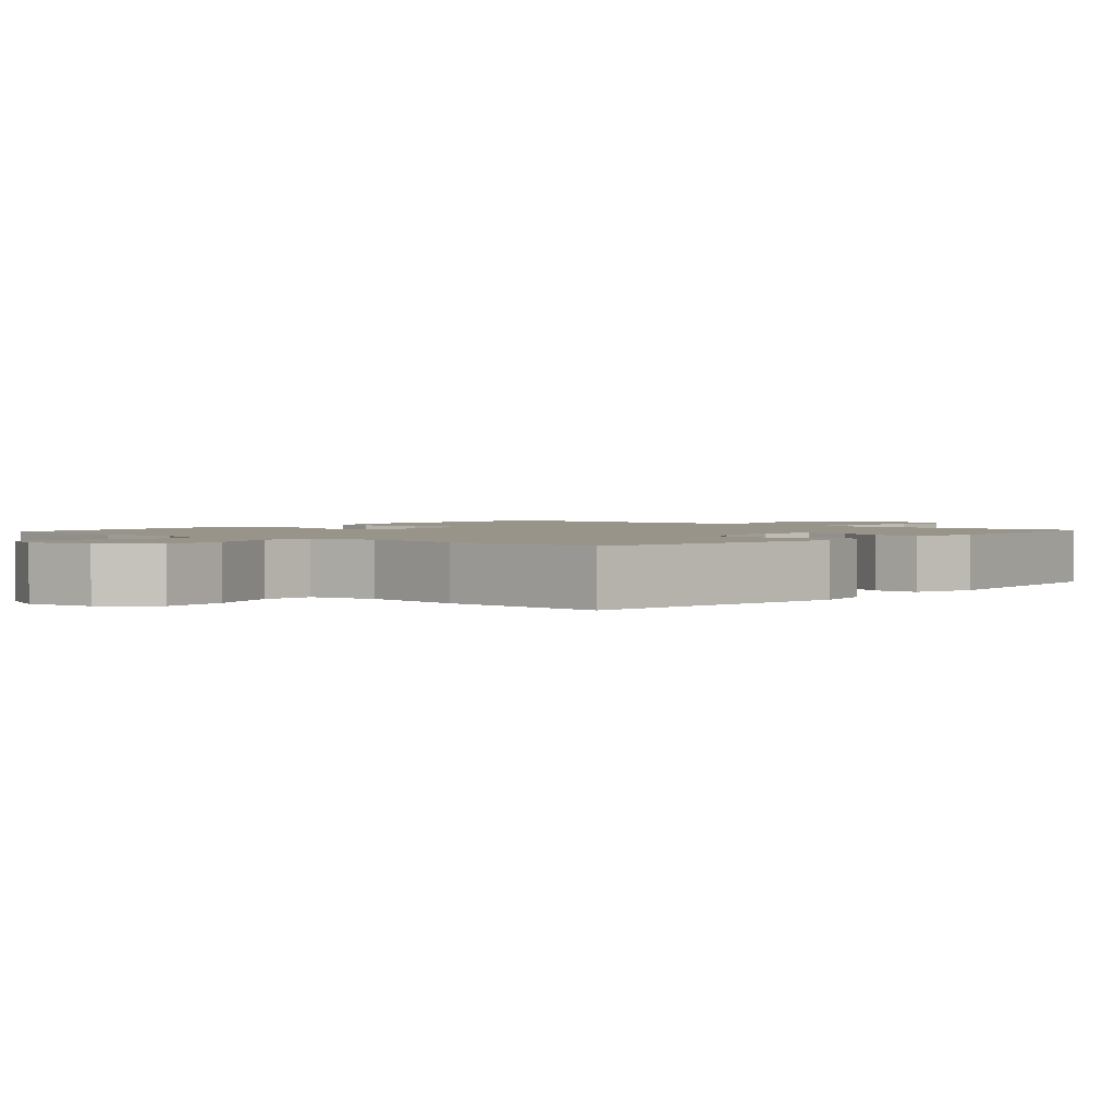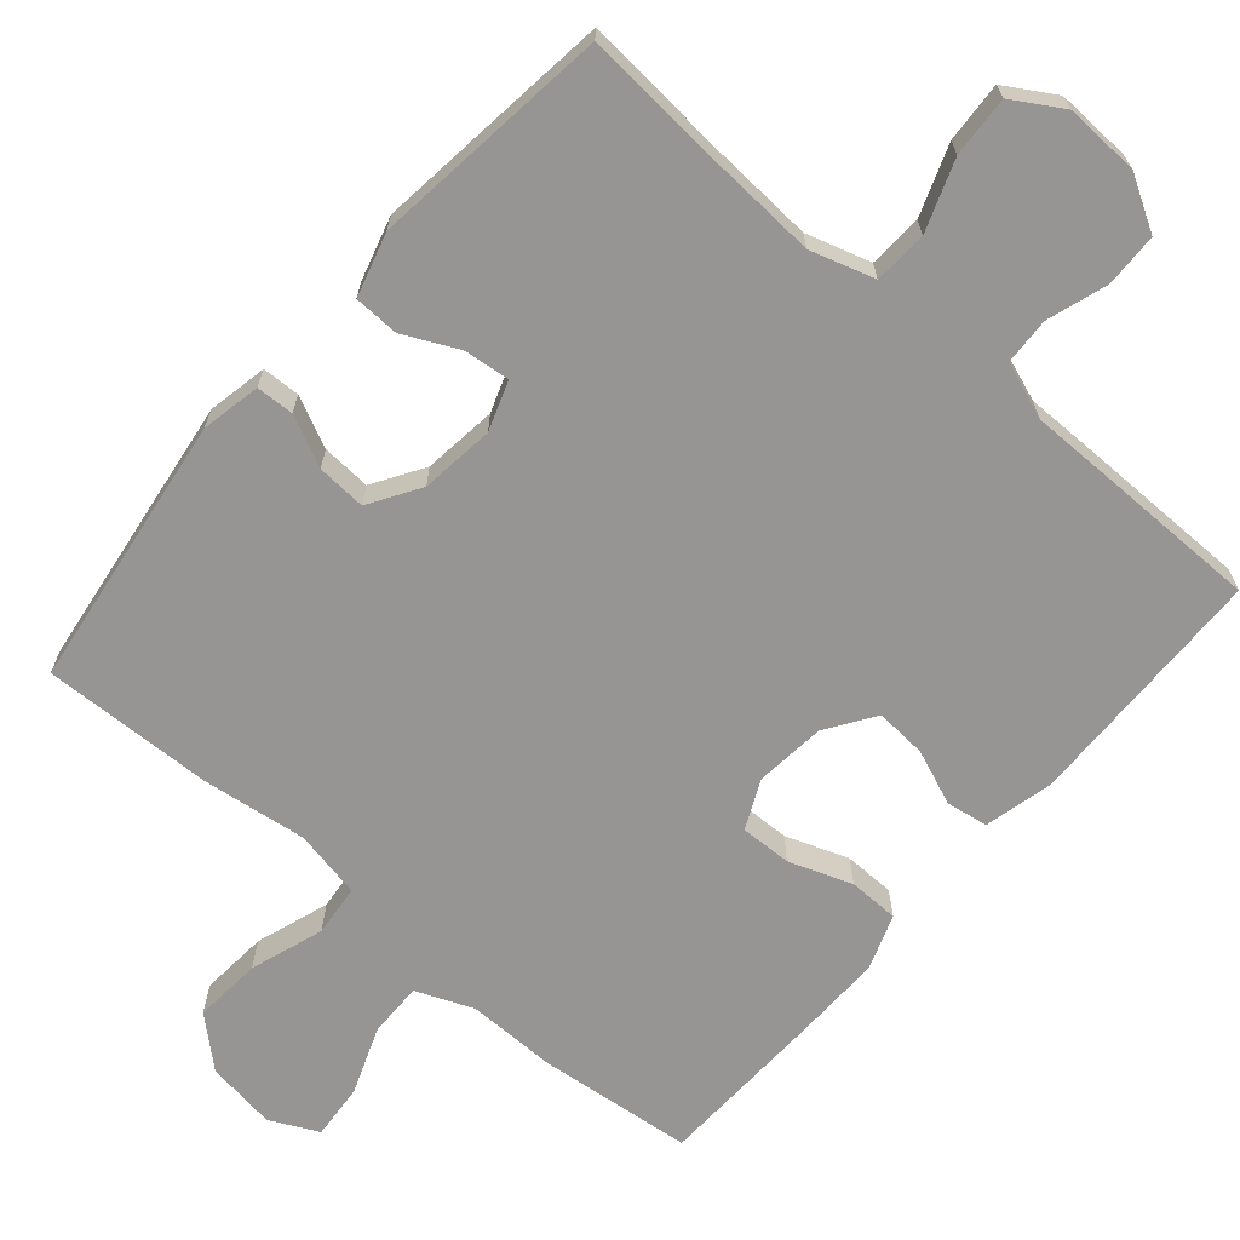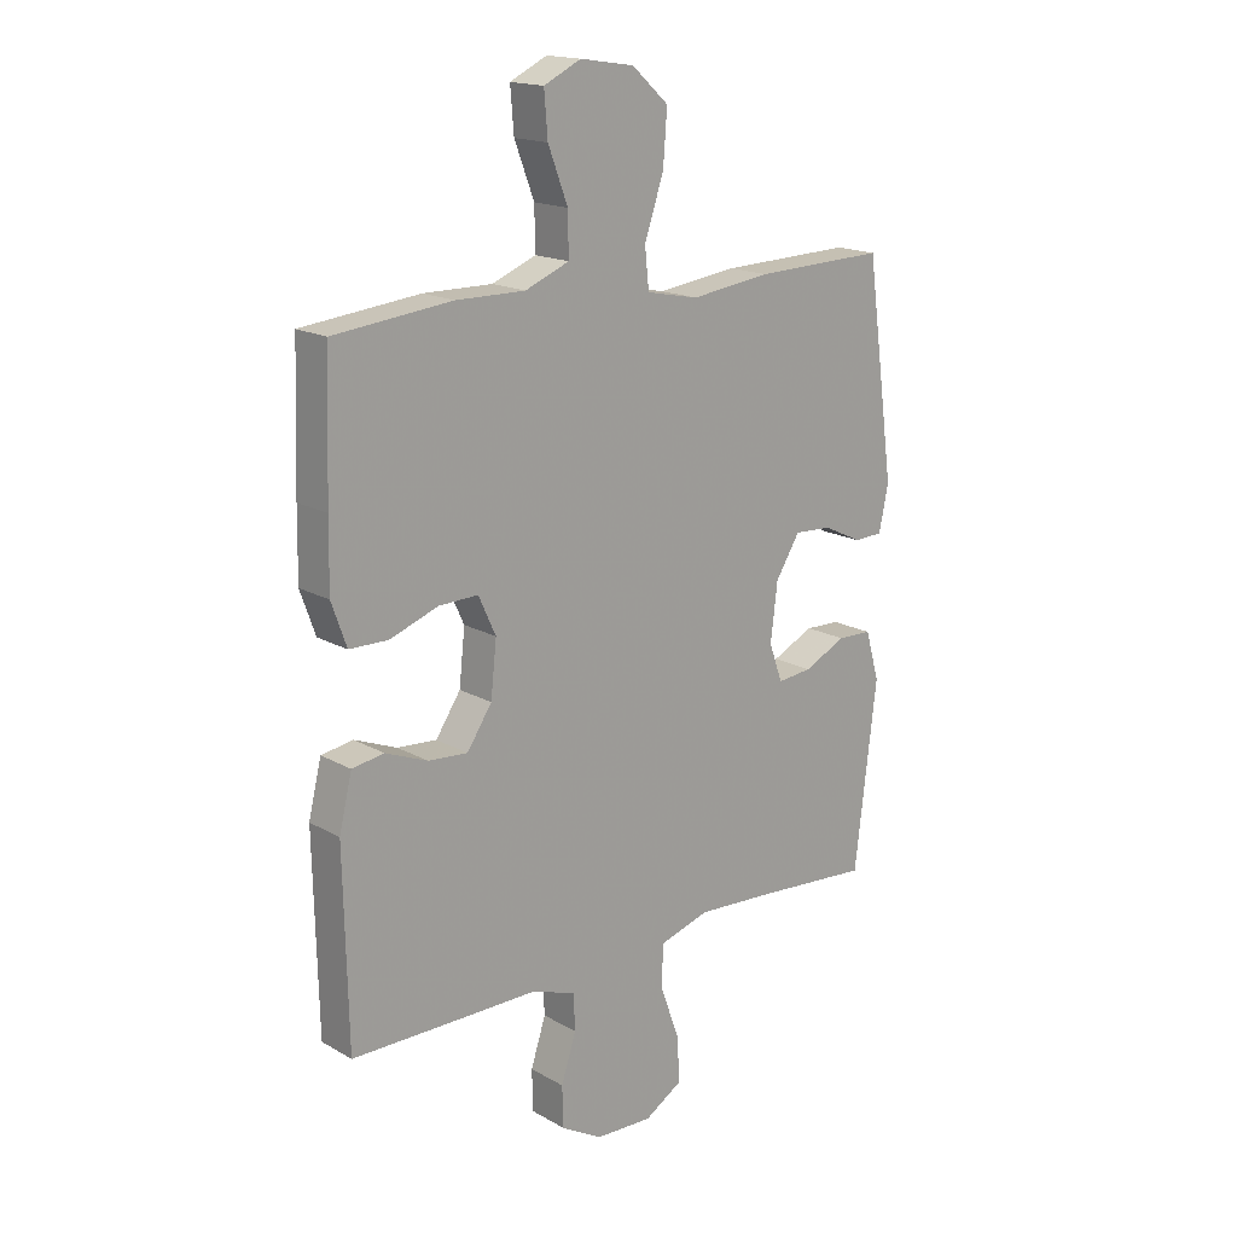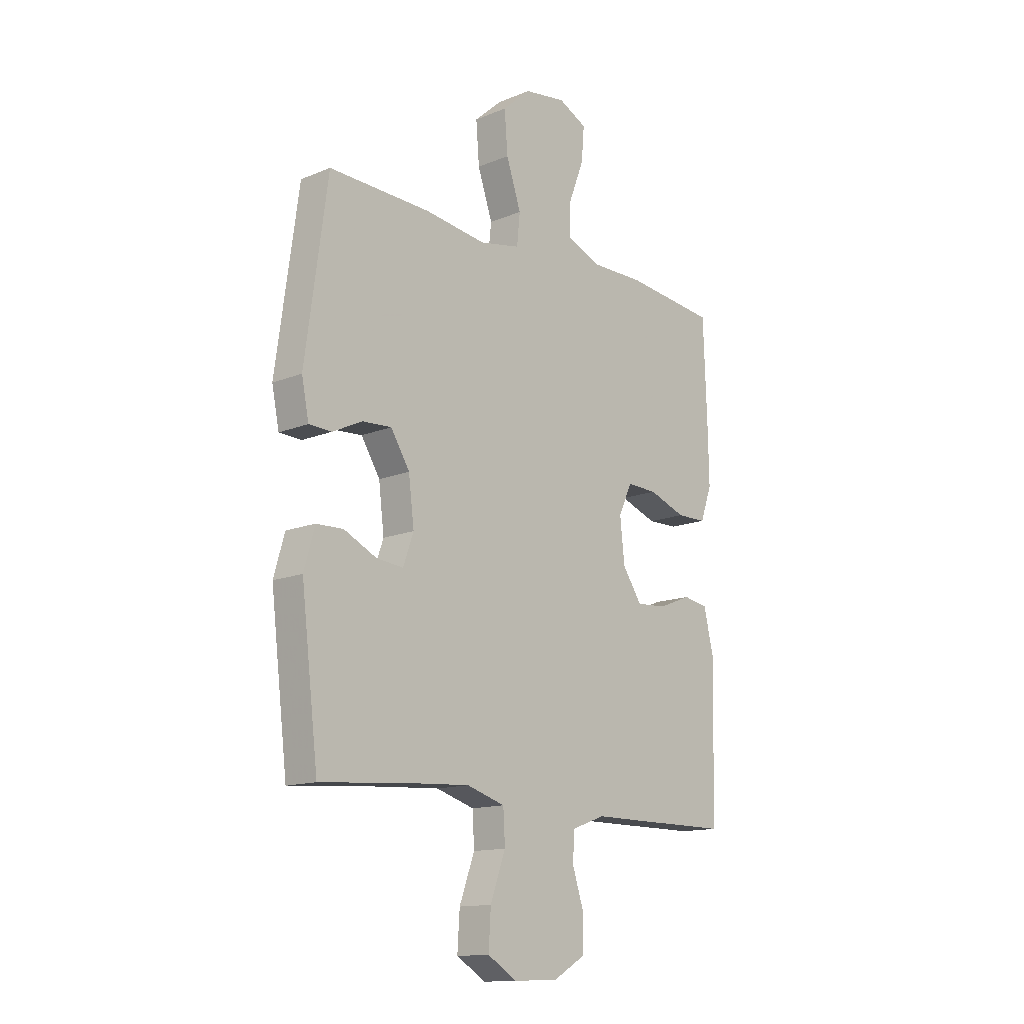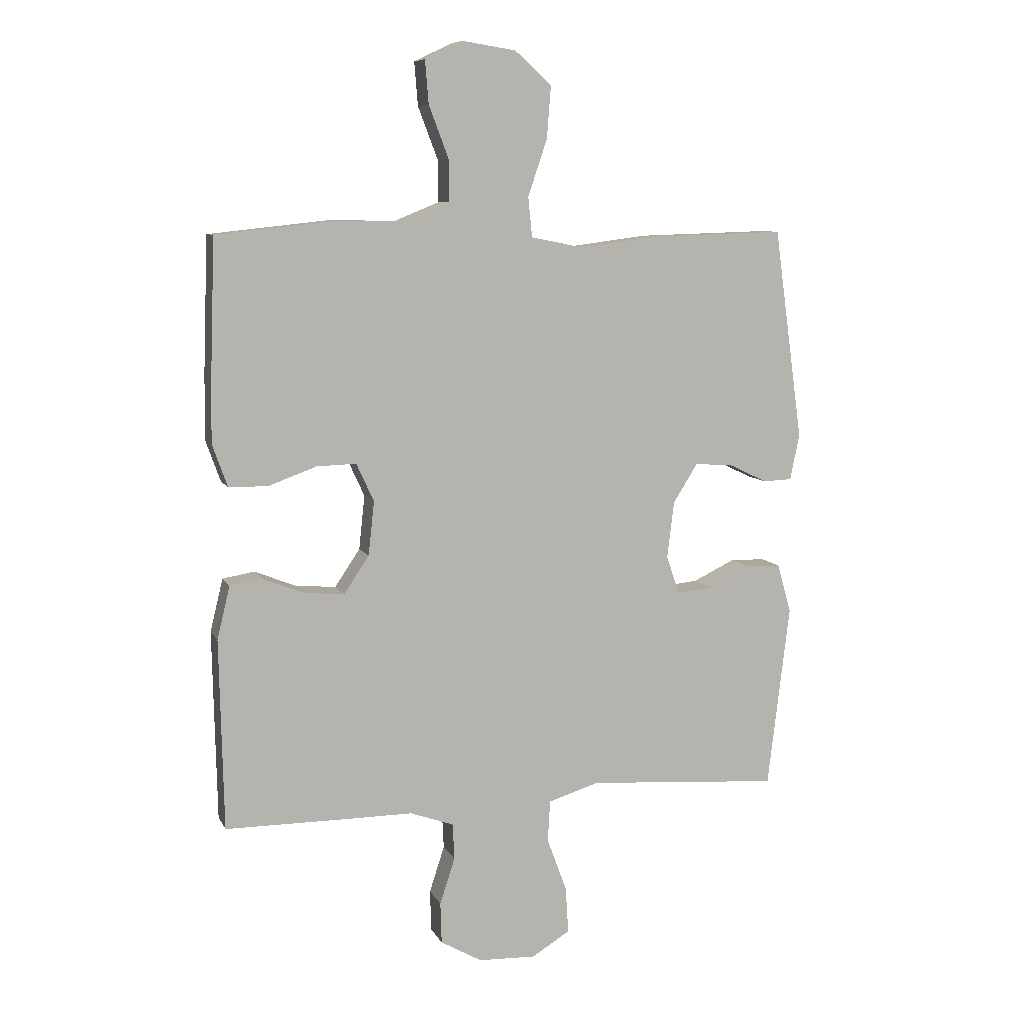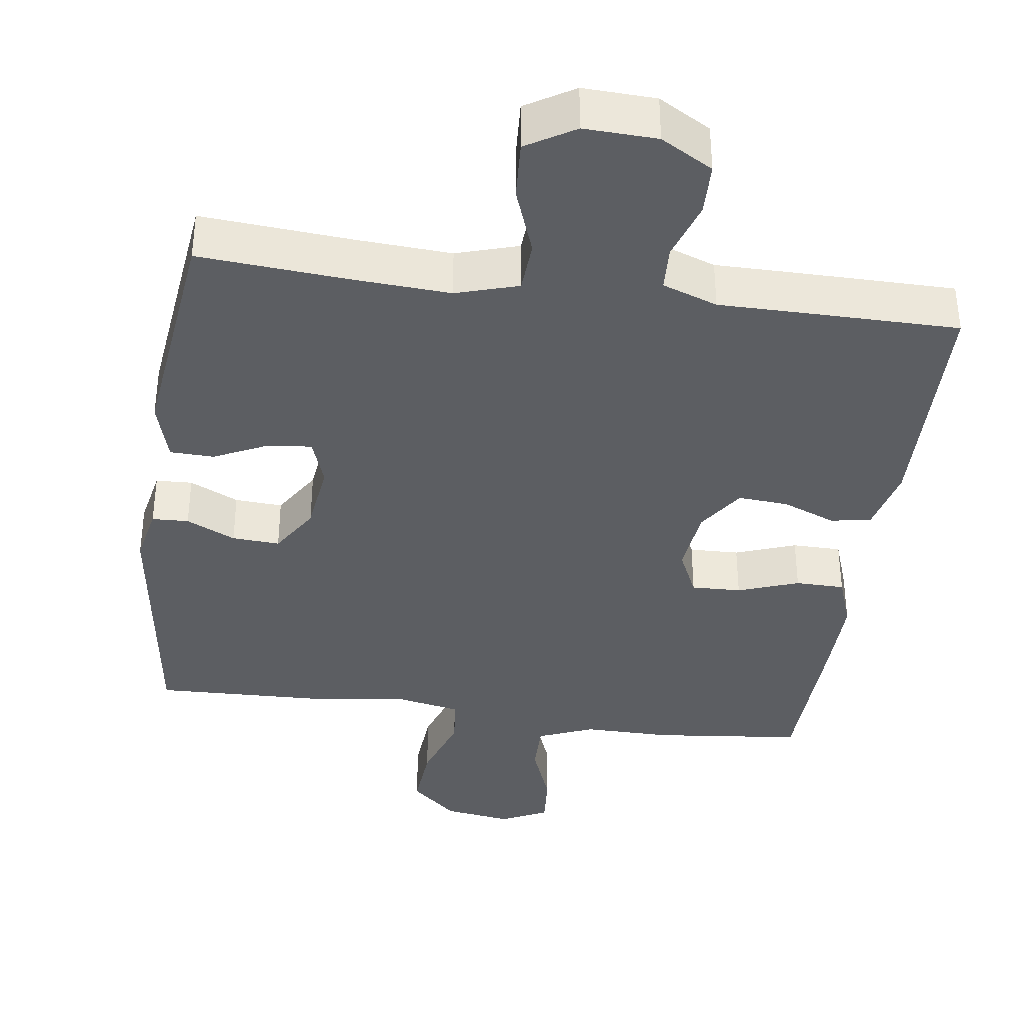
<metadata>
{"format":"obj","ext":"obj","renderer":"f3d","projection":"perspective","resolution":1024,"background":"white","views":[{"elev":1.9,"azim":41.2,"up":"+Y"},{"elev":-67.6,"azim":139.3,"up":"+Y"},{"elev":17.1,"azim":-41.7,"up":"+Z"},{"elev":-13.9,"azim":132.2,"up":"+Z"},{"elev":8.5,"azim":-17.3,"up":"+Z"},{"elev":-37.5,"azim":172.1,"up":"+Y"}]}
</metadata>
<code>
v -0.5 0.07 0.5
v -0.296 0.07 0.522
v -0.177 0.07 0.521
v -0.101 0.07 0.552
v -0.102 0.07 0.624
v -0.136 0.07 0.713
v -0.142 0.07 0.787
v -0.078 0.07 0.818
v 0.015 0.07 0.804
v 0.078 0.07 0.748
v 0.071 0.07 0.658
v 0.038 0.07 0.561
v 0.045 0.07 0.493
v 0.135 0.07 0.475
v 0.273 0.07 0.493
v 0.5 0.07 0.5
v 0.55 0.07 0.137
v 0.534 0.07 0.058
v 0.484 0.07 0.056
v 0.417 0.07 0.088
v 0.352 0.07 0.092
v 0.31 0.07 0.025
v 0.298 0.07 -0.073
v 0.321 0.07 -0.138
v 0.381 0.07 -0.132
v 0.454 0.07 -0.097
v 0.514 0.07 -0.099
v 0.538 0.07 -0.183
v 0.5 0.07 -0.5
v 0.297 0.07 -0.484
v 0.165 0.07 -0.476
v 0.08 0.07 -0.502
v 0.076 0.07 -0.573
v 0.11 0.07 -0.666
v 0.115 0.07 -0.746
v 0.049 0.07 -0.786
v -0.05 0.07 -0.782
v -0.121 0.07 -0.741
v -0.123 0.07 -0.67
v -0.097 0.07 -0.59
v -0.1 0.07 -0.528
v -0.175 0.07 -0.501
v -0.29 0.07 -0.501
v -0.5 0.07 -0.5
v -0.507 0.07 -0.172
v -0.485 0.07 -0.081
v -0.43 0.07 -0.072
v -0.357 0.07 -0.101
v -0.289 0.07 -0.106
v -0.246 0.07 -0.042
v -0.236 0.07 0.051
v -0.266 0.07 0.116
v -0.334 0.07 0.114
v -0.417 0.07 0.084
v -0.484 0.07 0.085
v -0.51 0.07 0.158
v -0.508 0.07 0.273
v -0.5 0 0.5
v -0.296 0 0.522
v -0.177 0 0.521
v -0.101 0 0.552
v -0.102 0 0.624
v -0.136 0 0.713
v -0.142 0 0.787
v -0.078 0 0.818
v 0.015 0 0.804
v 0.078 0 0.748
v 0.071 0 0.658
v 0.038 0 0.561
v 0.045 0 0.493
v 0.135 0 0.475
v 0.273 0 0.493
v 0.5 0 0.5
v 0.55 0 0.137
v 0.534 0 0.058
v 0.484 0 0.056
v 0.417 0 0.088
v 0.352 0 0.092
v 0.31 0 0.025
v 0.298 0 -0.073
v 0.321 0 -0.138
v 0.381 0 -0.132
v 0.454 0 -0.097
v 0.514 0 -0.099
v 0.538 0 -0.183
v 0.5 0 -0.5
v 0.297 0 -0.484
v 0.165 0 -0.476
v 0.08 0 -0.502
v 0.076 0 -0.573
v 0.11 0 -0.666
v 0.115 0 -0.746
v 0.049 0 -0.786
v -0.05 0 -0.782
v -0.121 0 -0.741
v -0.123 0 -0.67
v -0.097 0 -0.59
v -0.1 0 -0.528
v -0.175 0 -0.501
v -0.29 0 -0.501
v -0.5 0 -0.5
v -0.507 0 -0.172
v -0.485 0 -0.081
v -0.43 0 -0.072
v -0.357 0 -0.101
v -0.289 0 -0.106
v -0.246 0 -0.042
v -0.236 0 0.051
v -0.266 0 0.116
v -0.334 0 0.114
v -0.417 0 0.084
v -0.484 0 0.085
v -0.51 0 0.158
v -0.508 0 0.273
f 53 54 55 56
f 52 53 56 57
f 45 46 47 48
f 45 48 49
f 42 43 44 45
f 41 42 45 49
f 37 38 39 40
f 37 40 41
f 36 37 41
f 33 34 35 36
f 32 33 36 41
f 31 32 41 49
f 27 28 29 30
f 25 26 27 30
f 24 25 30 31
f 23 24 31 49
f 17 18 19 20
f 17 20 21
f 14 15 16 17
f 13 14 17 21
f 9 10 11 12
f 7 8 9 12
f 5 6 7 12
f 4 5 12 13
f 3 4 13 21
f 52 57 1 2
f 51 52 2 3
f 50 51 3 21
f 22 23 49 50
f 21 22 50
f 113 112 111 110
f 114 113 110 109
f 105 104 103 102
f 106 105 102
f 102 101 100 99
f 106 102 99 98
f 97 96 95 94
f 98 97 94
f 98 94 93
f 93 92 91 90
f 98 93 90 89
f 106 98 89 88
f 87 86 85 84
f 87 84 83 82
f 88 87 82 81
f 106 88 81 80
f 77 76 75 74
f 78 77 74
f 74 73 72 71
f 78 74 71 70
f 69 68 67 66
f 69 66 65 64
f 69 64 63 62
f 70 69 62 61
f 78 70 61 60
f 59 58 114 109
f 60 59 109 108
f 78 60 108 107
f 107 106 80 79
f 107 79 78
f 1 58 59 2
f 2 59 60 3
f 3 60 61 4
f 4 61 62 5
f 5 62 63 6
f 6 63 64 7
f 7 64 65 8
f 8 65 66 9
f 9 66 67 10
f 10 67 68 11
f 11 68 69 12
f 12 69 70 13
f 13 70 71 14
f 14 71 72 15
f 15 72 73 16
f 16 73 74 17
f 17 74 75 18
f 18 75 76 19
f 19 76 77 20
f 20 77 78 21
f 21 78 79 22
f 22 79 80 23
f 23 80 81 24
f 24 81 82 25
f 25 82 83 26
f 26 83 84 27
f 27 84 85 28
f 28 85 86 29
f 29 86 87 30
f 30 87 88 31
f 31 88 89 32
f 32 89 90 33
f 33 90 91 34
f 34 91 92 35
f 35 92 93 36
f 36 93 94 37
f 37 94 95 38
f 38 95 96 39
f 39 96 97 40
f 40 97 98 41
f 41 98 99 42
f 42 99 100 43
f 43 100 101 44
f 44 101 102 45
f 45 102 103 46
f 46 103 104 47
f 47 104 105 48
f 48 105 106 49
f 49 106 107 50
f 50 107 108 51
f 51 108 109 52
f 52 109 110 53
f 53 110 111 54
f 54 111 112 55
f 55 112 113 56
f 56 113 114 57
f 57 114 58 1

</code>
